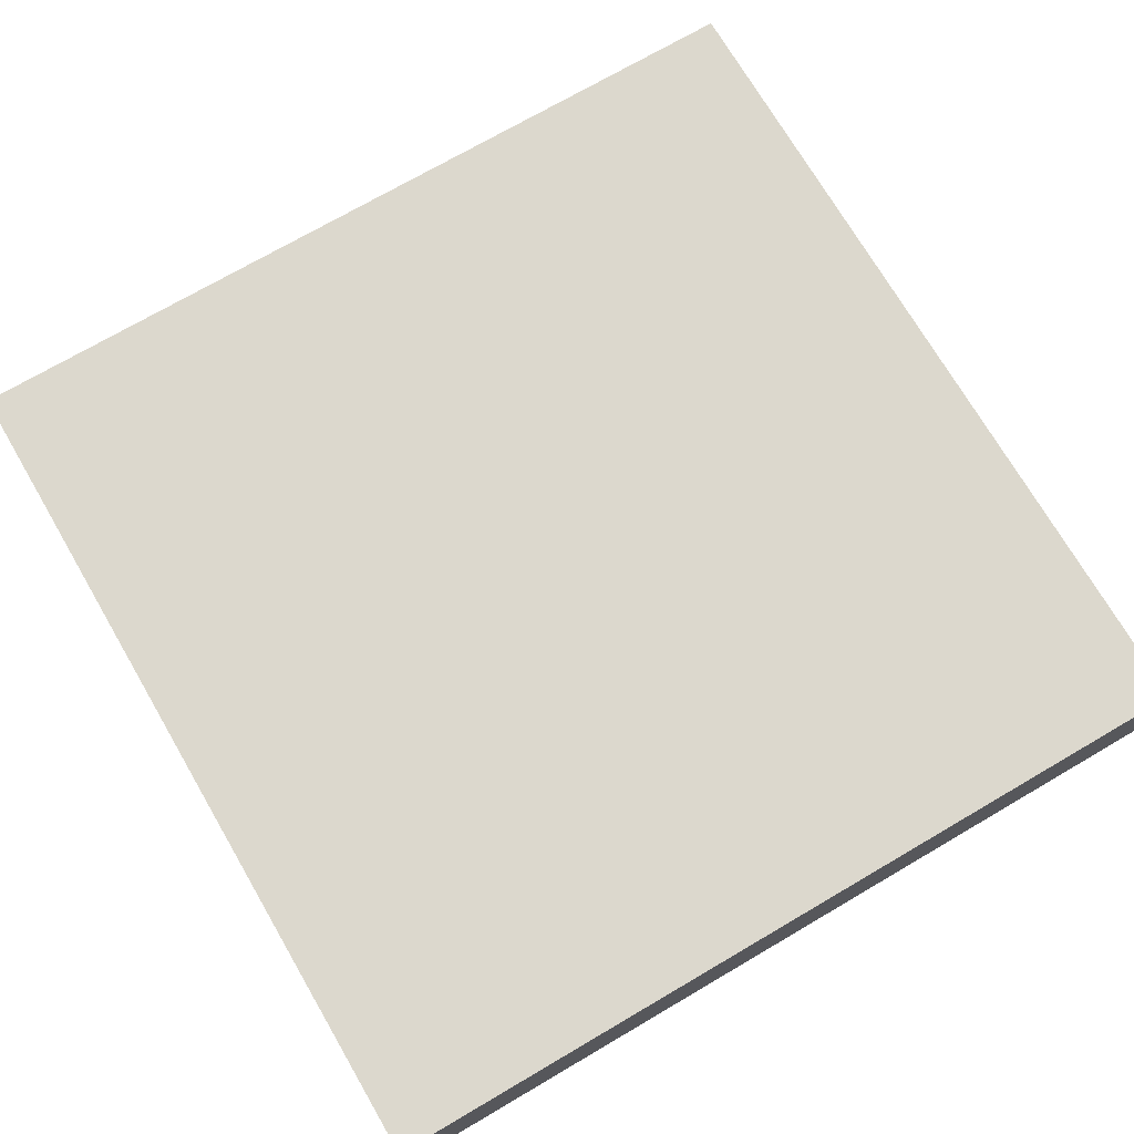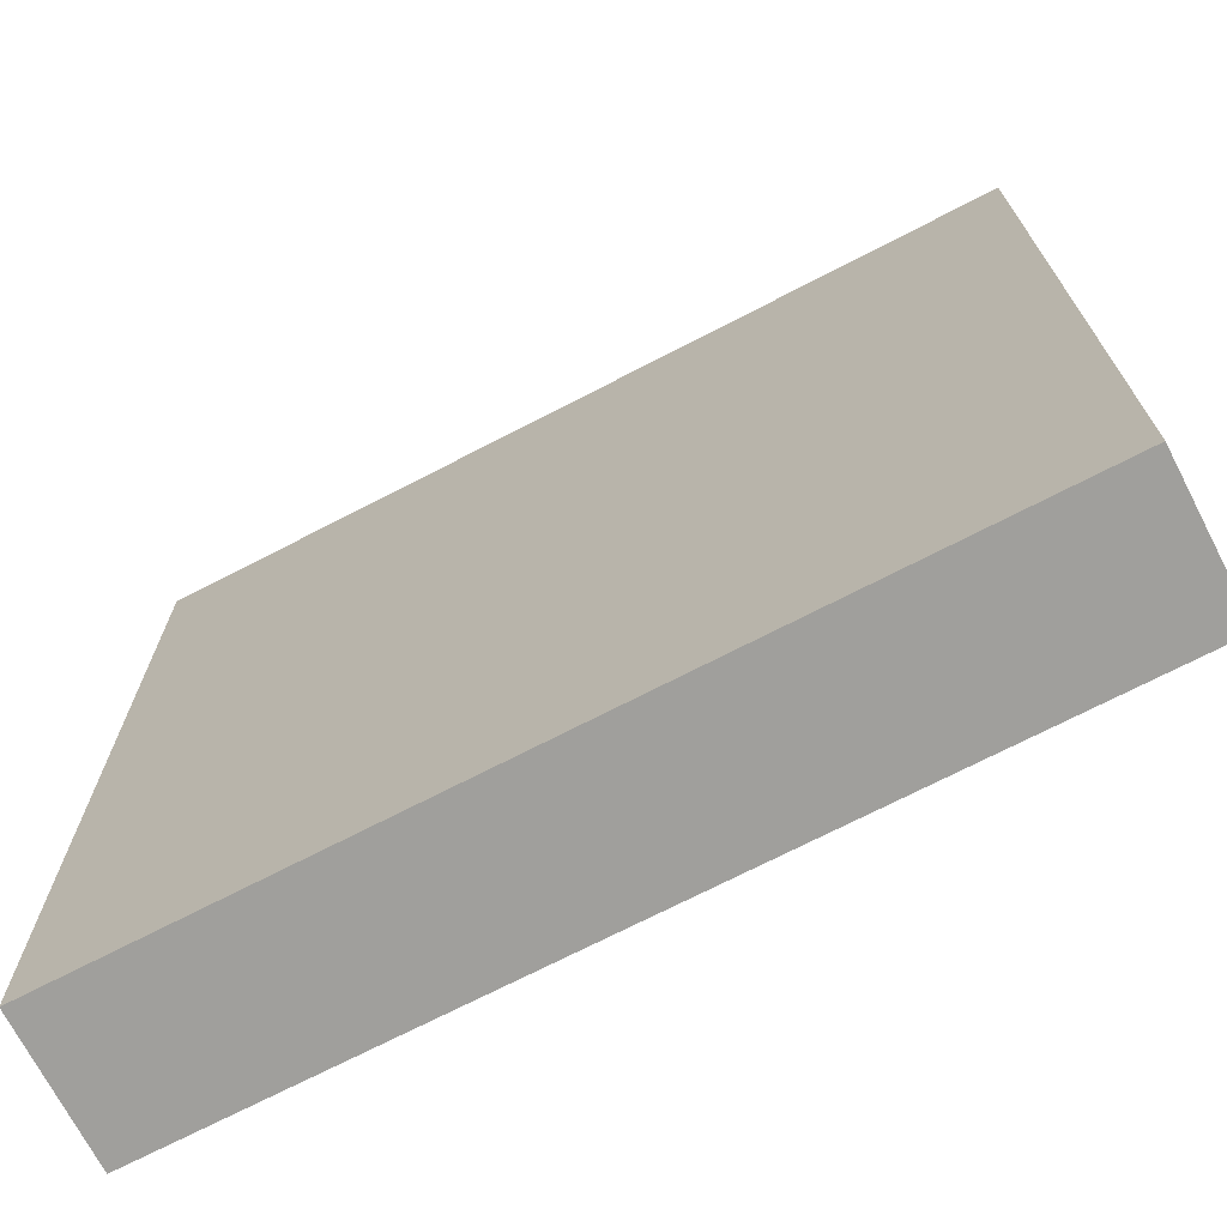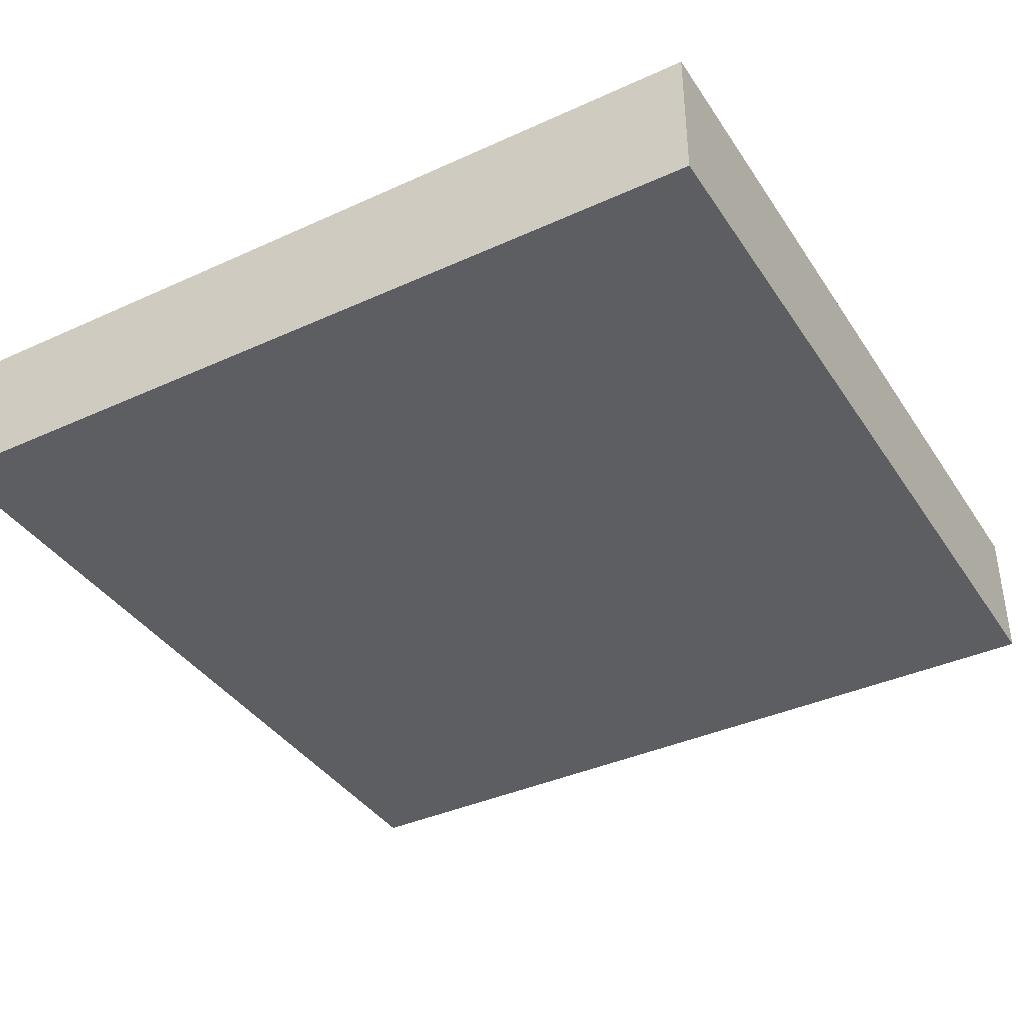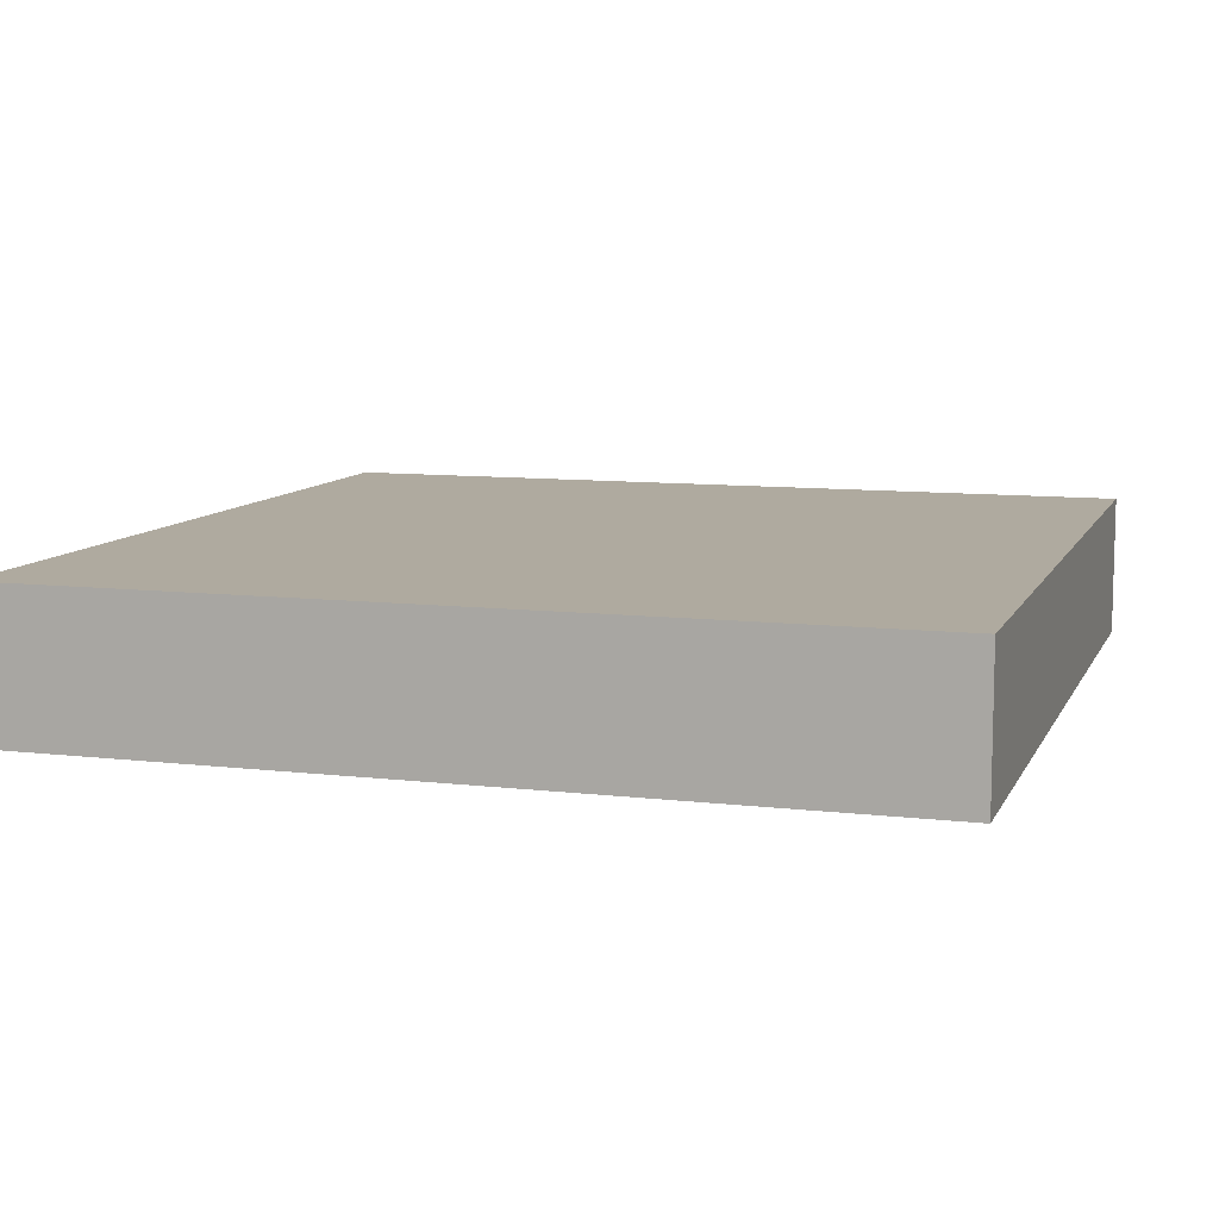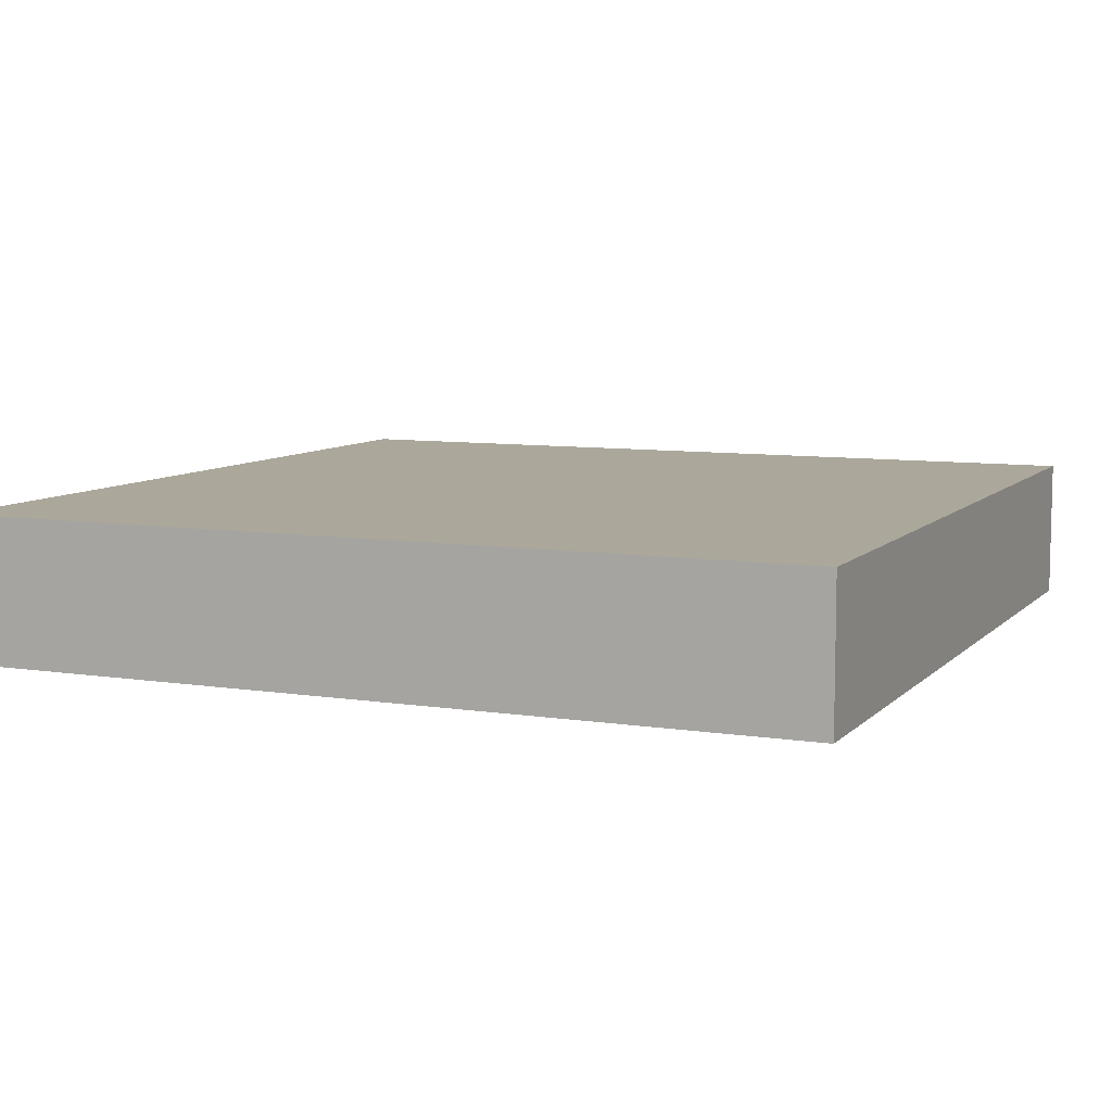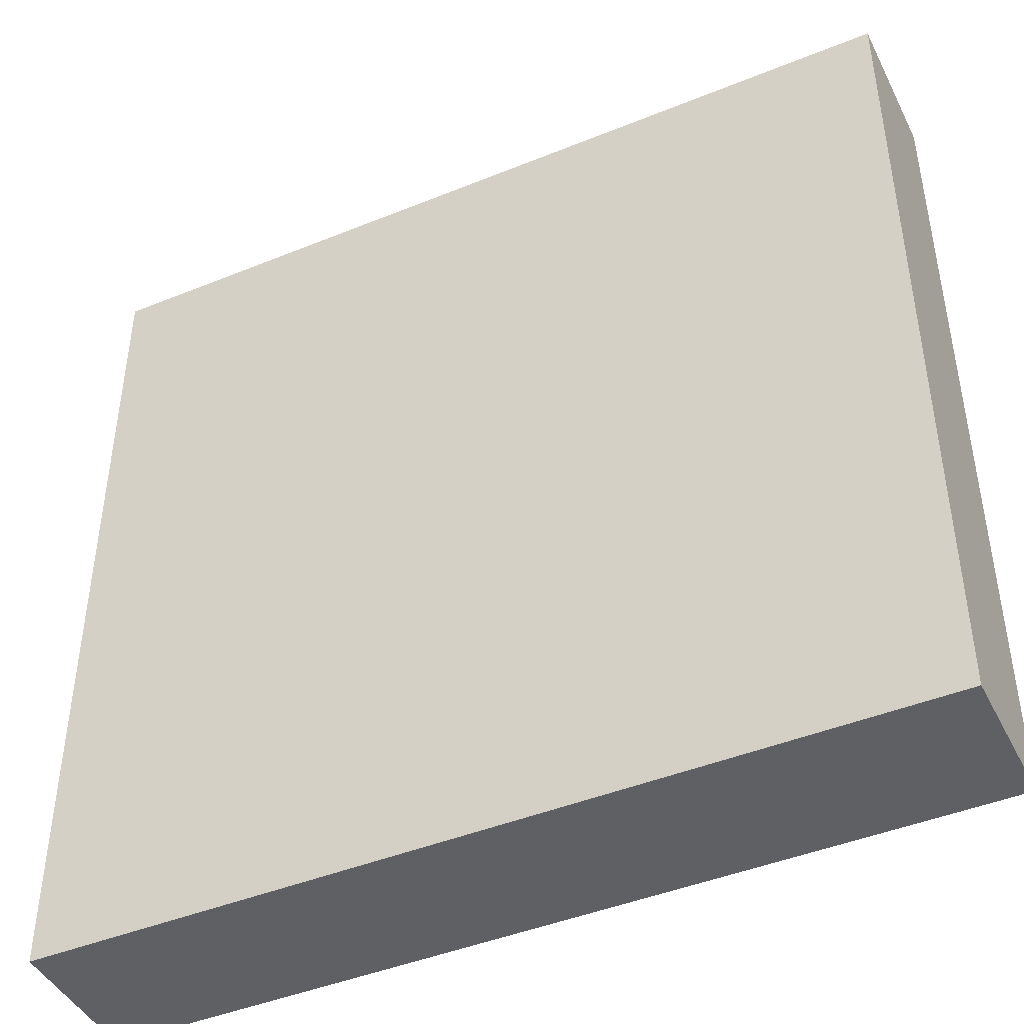
<metadata>
{"format":"obj","ext":"obj","renderer":"f3d","projection":"perspective","resolution":1024,"background":"white","views":[{"elev":72.6,"azim":-120.3,"up":"+Y"},{"elev":-71.2,"azim":-152.6,"up":"+Z"},{"elev":-38.5,"azim":-60.1,"up":"+Y"},{"elev":9.5,"azim":-162.8,"up":"+Y"},{"elev":8.1,"azim":23.5,"up":"+Y"},{"elev":-44.5,"azim":25.4,"up":"+Z"}]}
</metadata>
<code>
o Cube
v 1.5 -0.25 -1.5
v 1.5 -0.25 1.5
v -1.5 -0.25 1.5
v -1.5 -0.25 -1.5
v 1.5 0.25 -1.5
v 1.5 0.25 1.5
v -1.5 0.25 1.5
v -1.5 0.25 -1.5
f 2 3 4
f 8 7 6
f 5 6 2
f 6 7 3
f 3 7 8
f 1 4 8
f 1 2 4
f 5 8 6
f 1 5 2
f 2 6 3
f 4 3 8
f 5 1 8

</code>
